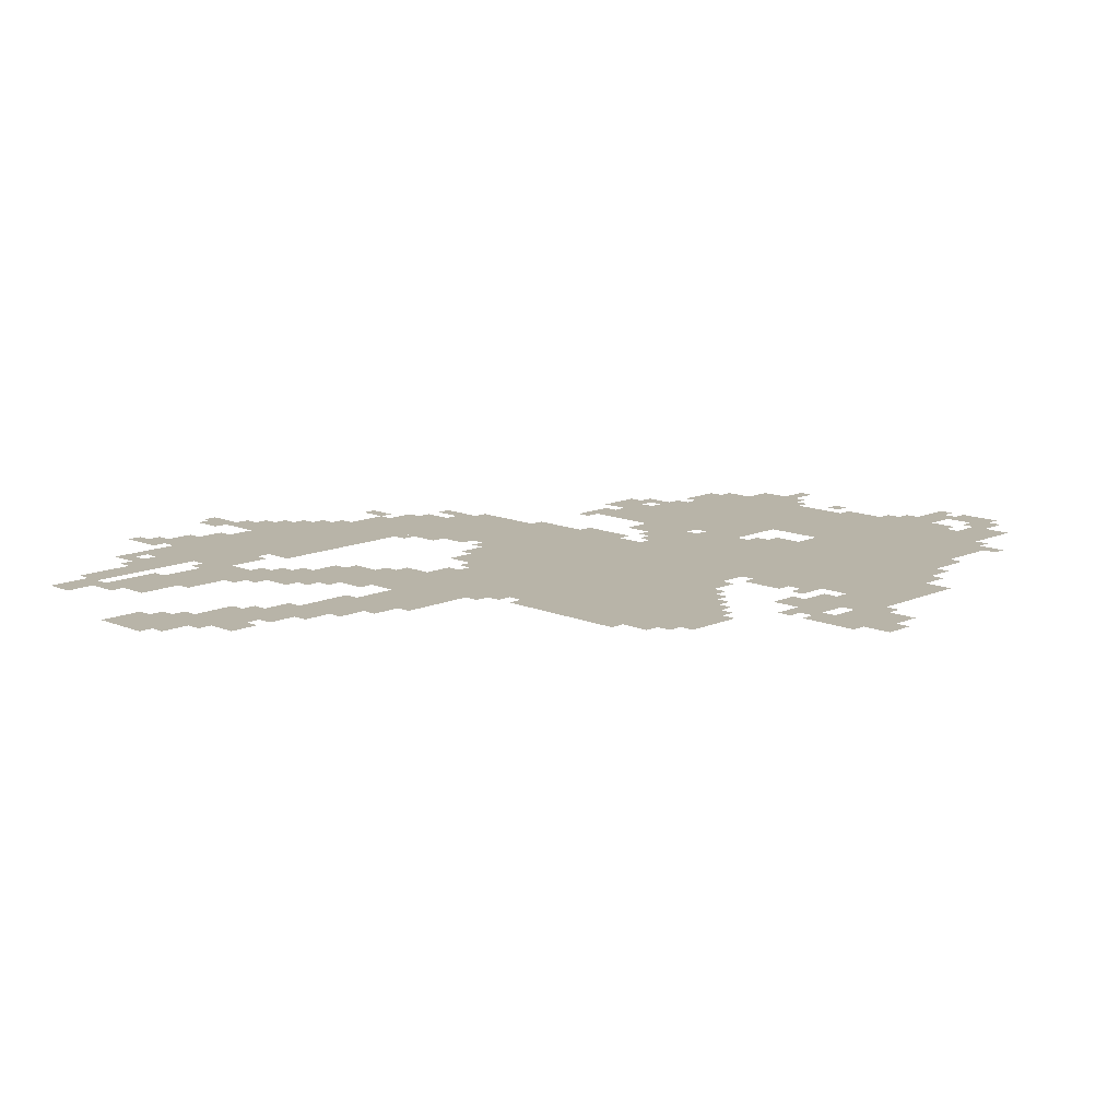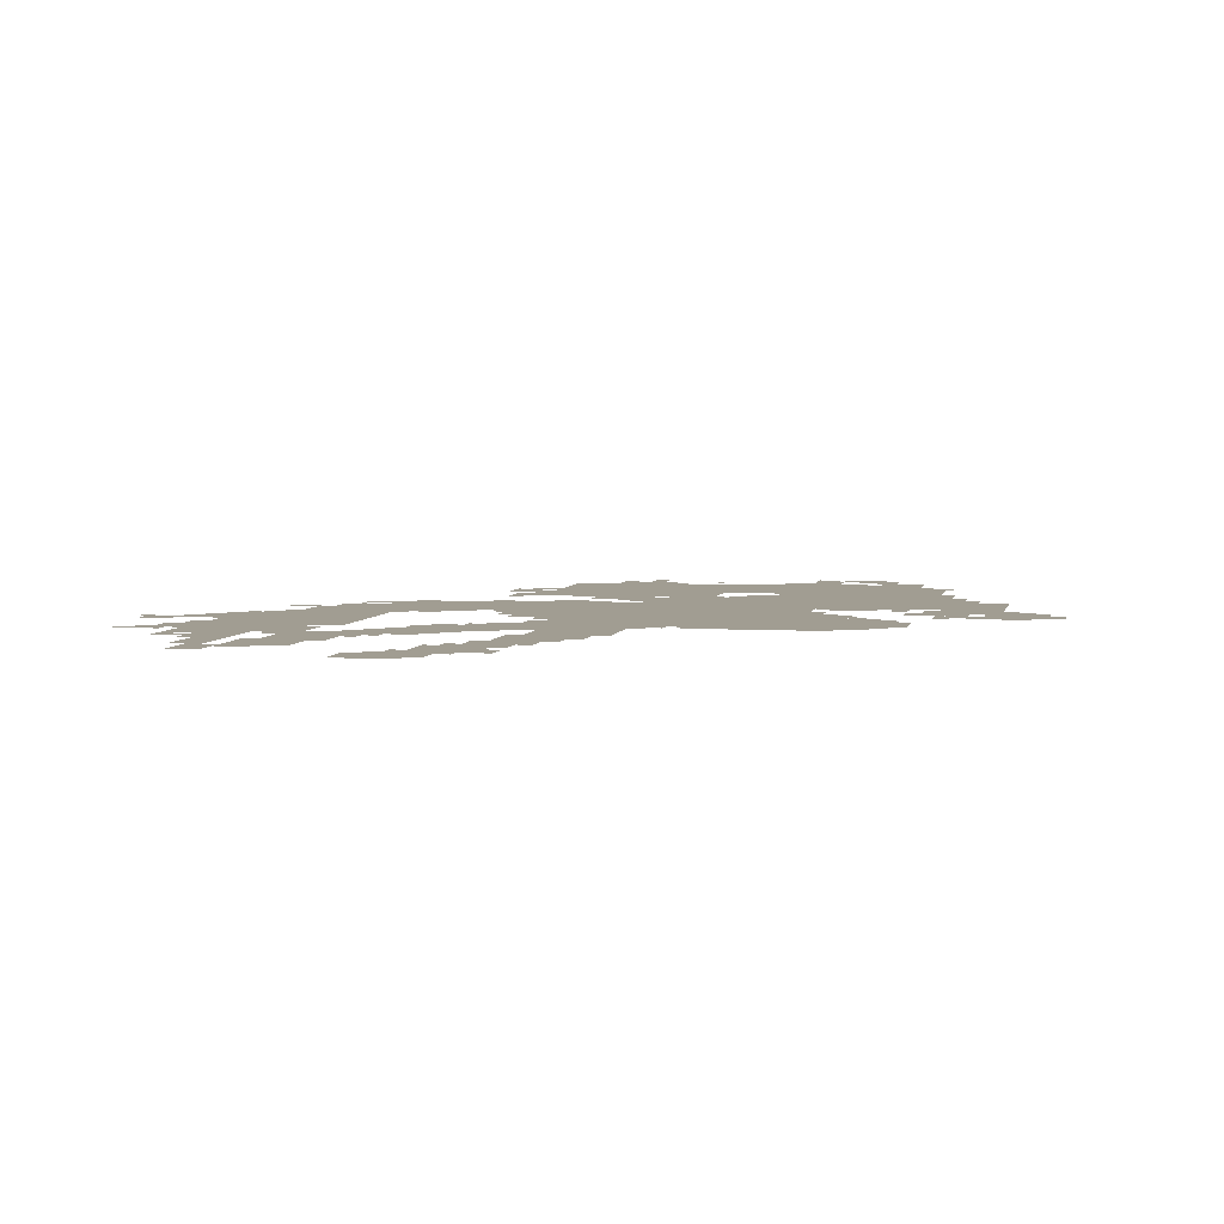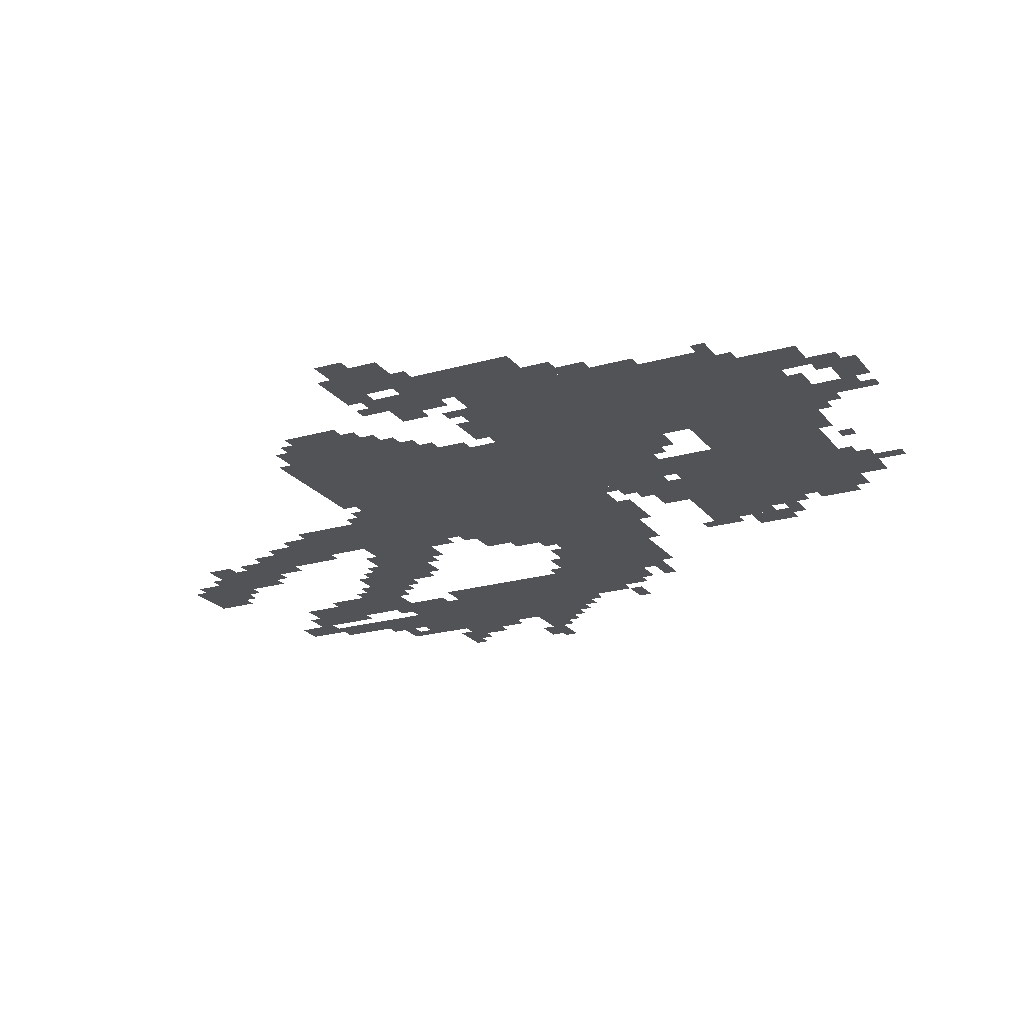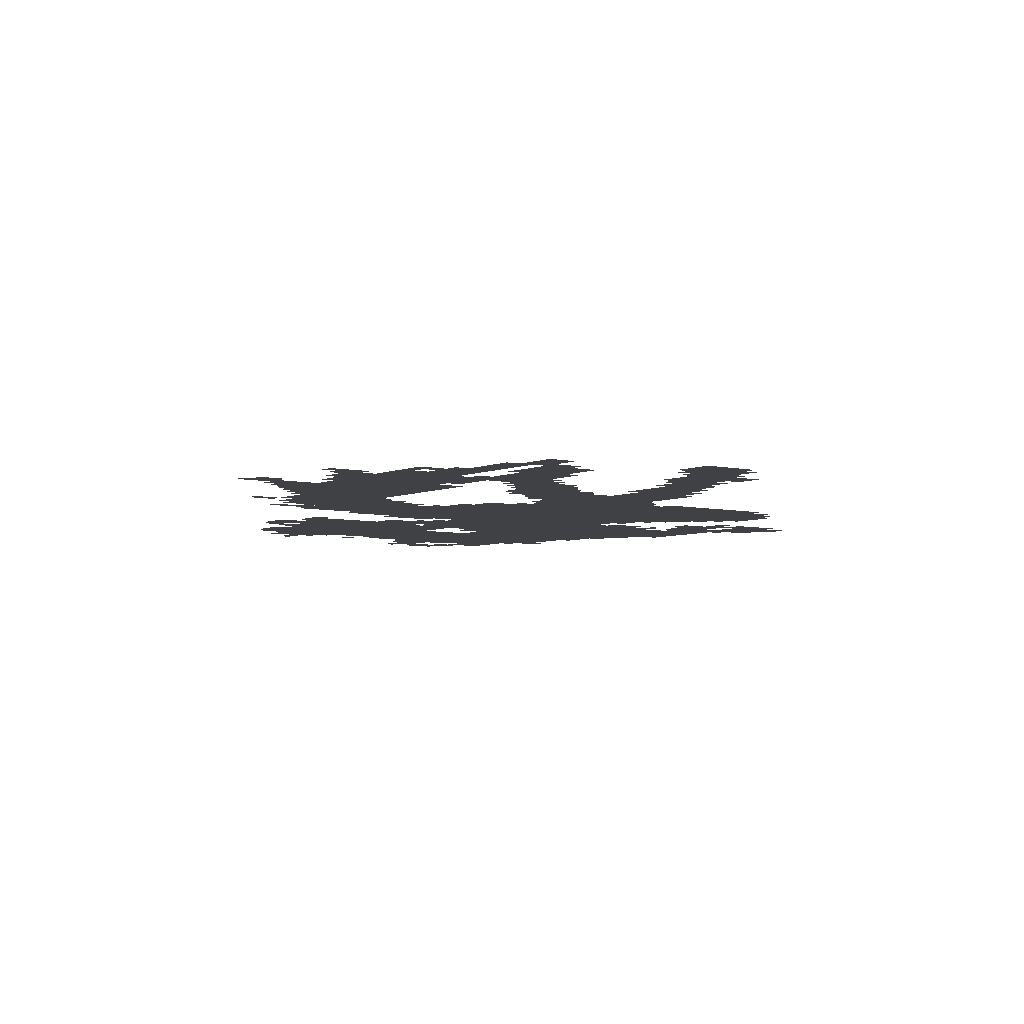
<metadata>
{"format":"obj","ext":"obj","renderer":"f3d","projection":"perspective","resolution":1024,"background":"white","views":[{"elev":13.0,"azim":44.4,"up":"+Z"},{"elev":4.6,"azim":11.6,"up":"+Z"},{"elev":-21.7,"azim":117.0,"up":"+Z"},{"elev":-5.3,"azim":-36.6,"up":"+Z"}]}
</metadata>
<code>
g dujiaoshou_9_rw-mesh
v -512 703 0
v -512 1087 0
v -864 1087 0
v -864 703 0
v -512 1087 0
v -512 1471 0
v -864 1471 0
v -864 1087 0
v -864 1023 0
v -864 1247 0
v -1376 1247 0
v -1376 1023 0
v -1408 447 0
v -1408 895 0
v -1632 895 0
v -1632 447 0
v -256 1215 0
v -256 1599 0
v -512 1599 0
v -512 1215 0
v -736 1599 0
v -736 1855 0
v -1120 1855 0
v -1120 1599 0
v -352 1599 0
v -352 1855 0
v -736 1855 0
v -736 1599 0
v -352 703 0
v -352 959 0
v -512 959 0
v -512 703 0
v -128 1119 0
v -128 1407 0
v -256 1407 0
v -256 1119 0
v -864 671 0
v -864 1023 0
v -960 1023 0
v -960 671 0
v -864 351 0
v -864 671 0
v -960 671 0
v -960 351 0
v -1376 895 0
v -1376 1119 0
v -1504 1119 0
v -1504 895 0
v -768 1471 0
v -768 1599 0
v -992 1599 0
v -992 1471 0
v -992 1471 0
v -992 1599 0
v -1184 1599 0
v -1184 1471 0
v -960 575 0
v -960 671 0
v -1184 671 0
v -1184 575 0
v -960 127 0
v -960 255 0
v -1088 255 0
v -1088 127 0
v -512 1471 0
v -512 1599 0
v -640 1599 0
v -640 1471 0
v -1312 319 0
v -1312 479 0
v -1408 479 0
v -1408 319 0
v -32 1023 0
v -32 1151 0
v -128 1151 0
v -128 1023 0
v -1312 191 0
v -1312 319 0
v -1408 319 0
v -1408 191 0
v -1024 31 0
v -1024 127 0
v -1152 127 0
v -1152 31 0
v -1120 479 0
v -1120 575 0
v -1248 575 0
v -1248 479 0
v -1344 735 0
v -1344 895 0
v -1408 895 0
v -1408 735 0
v -928 255 0
v -928 351 0
v -1024 351 0
v -1024 255 0
v -288 767 0
v -288 895 0
v -352 895 0
v -352 767 0
v -1248 383 0
v -1248 511 0
v -1312 511 0
v -1312 383 0
v -192 1055 0
v -192 1119 0
v -320 1119 0
v -320 1055 0
v -928 1855 0
v -928 1919 0
v -1056 1919 0
v -1056 1855 0
v -544 1887 0
v -544 2015 0
v -608 2015 0
v -608 1887 0
v -1248 959 0
v -1248 1023 0
v -1376 1023 0
v -1376 959 0
v -800 575 0
v -800 703 0
v -864 703 0
v -864 575 0
v -1344 607 0
v -1344 735 0
v -1408 735 0
v -1408 607 0
v -352 1855 0
v -352 1887 0
v -576 1887 0
v -576 1855 0
v -288 1695 0
v -288 1791 0
v -352 1791 0
v -352 1695 0
v -288 1599 0
v -288 1695 0
v -352 1695 0
v -352 1599 0
v -576 1855 0
v -576 1887 0
v -768 1887 0
v -768 1855 0
v -800 479 0
v -800 575 0
v -864 575 0
v -864 479 0
v -1632 511 0
v -1632 607 0
v -1696 607 0
v -1696 511 0
v -1632 735 0
v -1632 831 0
v -1696 831 0
v -1696 735 0
v -992 671 0
v -992 735 0
v -1088 735 0
v -1088 671 0
v -448 959 0
v -448 1055 0
v -512 1055 0
v -512 959 0
v -448 1983 0
v -448 2047 0
v -544 2047 0
v -544 1983 0
v -352 1887 0
v -352 1951 0
v -448 1951 0
v -448 1887 0
v -1184 1535 0
v -1184 1631 0
v -1248 1631 0
v -1248 1535 0
v -1024 927 0
v -1024 1023 0
v -1088 1023 0
v -1088 927 0
v -864 1375 0
v -864 1439 0
v -960 1439 0
v -960 1375 0
v -1472 255 0
v -1472 447 0
v -1504 447 0
v -1504 255 0
v -864 1247 0
v -864 1279 0
v -1056 1279 0
v -1056 1247 0
v -960 831 0
v -960 1023 0
v -992 1023 0
v -992 831 0
v -1472 95 0
v -1472 255 0
v -1504 255 0
v -1504 95 0
v -896 1439 0
v -896 1471 0
v -1056 1471 0
v -1056 1439 0
v -1056 1247 0
v -1056 1279 0
v -1216 1279 0
v -1216 1247 0
v -960 671 0
v -960 831 0
v -992 831 0
v -992 671 0
v -1056 1439 0
v -1056 1471 0
v -1216 1471 0
v -1216 1439 0
v -416 671 0
v -416 703 0
v -576 703 0
v -576 671 0
v -960 1375 0
v -960 1439 0
v -1024 1439 0
v -1024 1375 0
v -1024 863 0
v -1024 927 0
v -1088 927 0
v -1088 863 0
v -576 671 0
v -576 703 0
v -704 703 0
v -704 671 0
v -1504 319 0
v -1504 447 0
v -1536 447 0
v -1536 319 0
v -1504 191 0
v -1504 319 0
v -1536 319 0
v -1536 191 0
v -640 1471 0
v -640 1535 0
v -704 1535 0
v -704 1471 0
v -1408 223 0
v -1408 319 0
v -1440 319 0
v -1440 223 0
v -1504 959 0
v -1504 1055 0
v -1536 1055 0
v -1536 959 0
v -416 1183 0
v -416 1215 0
v -512 1215 0
v -512 1183 0
v -320 1183 0
v -320 1215 0
v -416 1215 0
v -416 1183 0
v -992 927 0
v -992 1023 0
v -1024 1023 0
v -1024 927 0
v -992 831 0
v -992 927 0
v -1024 927 0
v -1024 831 0
v -896 1311 0
v -896 1375 0
v -928 1375 0
v -928 1311 0
v -480 1887 0
v -480 1919 0
v -544 1919 0
v -544 1887 0
v -1152 1631 0
v -1152 1663 0
v -1216 1663 0
v -1216 1631 0
v -192 1407 0
v -192 1471 0
v -224 1471 0
v -224 1407 0
v -1408 1119 0
v -1408 1151 0
v -1472 1151 0
v -1472 1119 0
v -480 1055 0
v -480 1119 0
v -512 1119 0
v -512 1055 0
v -1408 1183 0
v -1408 1215 0
v -1472 1215 0
v -1472 1183 0
v -256 1119 0
v -256 1183 0
v -288 1183 0
v -288 1119 0
v -1600 383 0
v -1600 447 0
v -1632 447 0
v -1632 383 0
v -1280 319 0
v -1280 383 0
v -1312 383 0
v -1312 319 0
v -1664 479 0
v -1664 511 0
v -1728 511 0
v -1728 479 0
v -1152 447 0
v -1152 479 0
v -1216 479 0
v -1216 447 0
v -960 1919 0
v -960 1983 0
v -992 1983 0
v -992 1919 0
v -608 1887 0
v -608 1951 0
v -640 1951 0
v -640 1887 0
v -1440 127 0
v -1440 191 0
v -1472 191 0
v -1472 127 0
v -416 1951 0
v -416 2015 0
v -448 2015 0
v -448 1951 0
v -1632 607 0
v -1632 671 0
v -1664 671 0
v -1664 607 0
v -1184 575 0
v -1184 639 0
v -1216 639 0
v -1216 575 0
v -1728 703 0
v -1728 735 0
v -1792 735 0
v -1792 703 0
v -736 671 0
v -736 703 0
v -800 703 0
v -800 671 0
v -928 127 0
v -928 191 0
v -960 191 0
v -960 127 0
v -1152 31 0
v -1152 95 0
v -1184 95 0
v -1184 31 0
v -832 415 0
v -832 479 0
v -864 479 0
v -864 415 0
v -896 287 0
v -896 351 0
v -928 351 0
v -928 287 0
v -64 991 0
v -64 1023 0
v -128 1023 0
v -128 991 0
v -416 959 0
v -416 1023 0
v -448 1023 0
v -448 959 0
v 0 1023 0
v 0 1087 0
v -32 1087 0
v -32 1023 0
v -1536 1055 0
v -1536 1087 0
v -1600 1087 0
v -1600 1055 0
v -1536 895 0
v -1536 959 0
v -1568 959 0
v -1568 895 0
v -992 735 0
v -992 799 0
v -1024 799 0
v -1024 735 0
v -1184 991 0
v -1184 1023 0
v -1248 1023 0
v -1248 991 0
v -1312 927 0
v -1312 959 0
v -1376 959 0
v -1376 927 0
v -1376 511 0
v -1376 575 0
v -1408 575 0
v -1408 511 0
v -1536 383 0
v -1536 447 0
v -1568 447 0
v -1568 383 0
v -1536 319 0
v -1536 383 0
v -1568 383 0
v -1568 319 0
v -960 415 0
v -960 479 0
v -992 479 0
v -992 415 0
v -960 351 0
v -960 415 0
v -992 415 0
v -992 351 0
v -1120 1759 0
v -1120 1823 0
v -1152 1823 0
v -1152 1759 0
v -1120 1631 0
v -1120 1695 0
v -1152 1695 0
v -1152 1631 0
v -1056 0 0
v -1056 31 0
v -1120 31 0
v -1120 0 0
v -1120 0 0
v -1120 31 0
v -1184 31 0
v -1184 0 0
v -1760 735 0
v -1760 767 0
v -1811 767 0
v -1811 735 0
v -224 1407 0
v -224 1471 0
v -256 1471 0
v -256 1407 0
v -960 1279 0
v -960 1311 0
v -1024 1311 0
v -1024 1279 0
v -1408 159 0
v -1408 223 0
v -1440 223 0
v -1440 159 0
v -224 1471 0
v -224 1535 0
v -256 1535 0
v -256 1471 0
v -128 991 0
v -128 1055 0
v -160 1055 0
v -160 991 0
v -1696 735 0
v -1696 767 0
v -1760 767 0
v -1760 735 0
v -1024 1279 0
v -1024 1311 0
v -1088 1311 0
v -1088 1279 0
v -128 1055 0
v -128 1119 0
v -160 1119 0
v -160 1055 0
v -864 1311 0
v -864 1375 0
v -896 1375 0
v -896 1311 0
v -160 1023 0
v -160 1055 0
v -224 1055 0
v -224 1023 0
v -384 1151 0
v -384 1183 0
v -448 1183 0
v -448 1151 0
v -1088 959 0
v -1088 1023 0
v -1120 1023 0
v -1120 959 0
v -1504 895 0
v -1504 959 0
v -1536 959 0
v -1536 895 0
v -1376 1151 0
v -1376 1215 0
v -1408 1215 0
v -1408 1151 0
v -1024 543 0
v -1024 575 0
v -1088 575 0
v -1088 543 0
v -1696 767 0
v -1696 799 0
v -1728 799 0
v -1728 767 0
v -1632 831 0
v -1632 863 0
v -1664 863 0
v -1664 831 0
v -1568 895 0
v -1568 927 0
v -1600 927 0
v -1600 895 0
v -384 959 0
v -384 991 0
v -416 991 0
v -416 959 0
v -1088 671 0
v -1088 703 0
v -1120 703 0
v -1120 671 0
v -320 735 0
v -320 767 0
v -352 767 0
v -352 735 0
v -1344 895 0
v -1344 927 0
v -1376 927 0
v -1376 895 0
v -1120 991 0
v -1120 1023 0
v -1152 1023 0
v -1152 991 0
v -320 1151 0
v -320 1183 0
v -352 1183 0
v -352 1151 0
v -224 991 0
v -224 1023 0
v -256 1023 0
v -256 991 0
v -160 991 0
v -160 1023 0
v -192 1023 0
v -192 991 0
v -320 895 0
v -320 927 0
v -352 927 0
v -352 895 0
v -96 1151 0
v -96 1183 0
v -128 1183 0
v -128 1151 0
v -1216 415 0
v -1216 447 0
v -1248 447 0
v -1248 415 0
v -1408 415 0
v -1408 447 0
v -1440 447 0
v -1440 415 0
v -1568 415 0
v -1568 447 0
v -1600 447 0
v -1600 415 0
v -1248 511 0
v -1248 543 0
v -1280 543 0
v -1280 511 0
v -768 639 0
v -768 671 0
v -800 671 0
v -800 639 0
v -1696 511 0
v -1696 543 0
v -1728 543 0
v -1728 511 0
v -1568 351 0
v -1568 383 0
v -1600 383 0
v -1600 351 0
v -1088 511 0
v -1088 543 0
v -1120 543 0
v -1120 511 0
v -1088 127 0
v -1088 159 0
v -1120 159 0
v -1120 127 0
v -992 95 0
v -992 127 0
v -1024 127 0
v -1024 95 0
v -1024 255 0
v -1024 287 0
v -1056 287 0
v -1056 255 0
v -928 223 0
v -928 255 0
v -960 255 0
v -960 223 0
v -1376 159 0
v -1376 191 0
v -1408 191 0
v -1408 159 0
v -1376 1119 0
v -1376 1151 0
v -1408 1151 0
v -1408 1119 0
v -448 1151 0
v -448 1183 0
v -480 1183 0
v -480 1151 0
v -1440 95 0
v -1440 127 0
v -1472 127 0
v -1472 95 0
v -1120 1727 0
v -1120 1759 0
v -1152 1759 0
v -1152 1727 0
v -1120 1599 0
v -1120 1631 0
v -1152 1631 0
v -1152 1599 0
v -864 1279 0
v -864 1311 0
v -896 1311 0
v -896 1279 0
v -224 1023 0
v -224 1055 0
v -256 1055 0
v -256 1023 0
v -1216 447 0
v -1216 479 0
v -1248 479 0
v -1248 447 0
v -1728 479 0
v -1728 511 0
v -1760 511 0
v -1760 479 0
v -1088 543 0
v -1088 575 0
v -1120 575 0
v -1120 543 0
v -1280 287 0
v -1280 319 0
v -1312 319 0
v -1312 287 0
v -1600 351 0
v -1600 383 0
v -1632 383 0
v -1632 351 0
v -1088 927 0
v -1088 959 0
v -1120 959 0
v -1120 927 0
v -704 1471 0
v -704 1503 0
v -736 1503 0
v -736 1471 0
v -256 1599 0
v -256 1631 0
v -288 1631 0
v -288 1599 0
v -256 1759 0
v -256 1791 0
v -288 1791 0
v -288 1759 0
v -928 1343 0
v -928 1375 0
v -960 1375 0
v -960 1343 0
v -1184 1407 0
v -1184 1439 0
v -1216 1439 0
v -1216 1407 0
v -1184 1471 0
v -1184 1503 0
v -1216 1503 0
v -1216 1471 0
v -320 1791 0
v -320 1823 0
v -352 1823 0
v -352 1791 0
v -448 1951 0
v -448 1983 0
v -480 1983 0
v -480 1951 0
v -576 2015 0
v -576 2047 0
v -608 2047 0
v -608 2015 0
v -1376 479 0
v -1376 511 0
v -1408 511 0
v -1408 479 0
v -896 1855 0
v -896 1887 0
v -928 1887 0
v -928 1855 0
v -800 1887 0
v -800 1919 0
v -832 1919 0
v -832 1887 0
v -640 1887 0
v -640 1919 0
v -672 1919 0
v -672 1887 0
g dujiaoshou_9_rw-mesh_0
f 3 2 1
f 1 4 3
f 7 6 5
f 5 8 7
f 11 10 9
f 9 12 11
f 15 14 13
f 13 16 15
f 19 18 17
f 17 20 19
f 23 22 21
f 21 24 23
f 27 26 25
f 25 28 27
f 31 30 29
f 29 32 31
f 35 34 33
f 33 36 35
f 39 38 37
f 37 40 39
f 43 42 41
f 41 44 43
f 47 46 45
f 45 48 47
f 51 50 49
f 49 52 51
f 55 54 53
f 53 56 55
f 59 58 57
f 57 60 59
f 63 62 61
f 61 64 63
f 67 66 65
f 65 68 67
f 71 70 69
f 69 72 71
f 75 74 73
f 73 76 75
f 79 78 77
f 77 80 79
f 83 82 81
f 81 84 83
f 87 86 85
f 85 88 87
f 91 90 89
f 89 92 91
f 95 94 93
f 93 96 95
f 99 98 97
f 97 100 99
f 103 102 101
f 101 104 103
f 107 106 105
f 105 108 107
f 111 110 109
f 109 112 111
f 115 114 113
f 113 116 115
f 119 118 117
f 117 120 119
f 123 122 121
f 121 124 123
f 127 126 125
f 125 128 127
f 131 130 129
f 129 132 131
f 135 134 133
f 133 136 135
f 139 138 137
f 137 140 139
f 143 142 141
f 141 144 143
f 147 146 145
f 145 148 147
f 151 150 149
f 149 152 151
f 155 154 153
f 153 156 155
f 159 158 157
f 157 160 159
f 163 162 161
f 161 164 163
f 167 166 165
f 165 168 167
f 171 170 169
f 169 172 171
f 175 174 173
f 173 176 175
f 179 178 177
f 177 180 179
f 183 182 181
f 181 184 183
f 187 186 185
f 185 188 187
f 191 190 189
f 189 192 191
f 195 194 193
f 193 196 195
f 199 198 197
f 197 200 199
f 203 202 201
f 201 204 203
f 207 206 205
f 205 208 207
f 211 210 209
f 209 212 211
f 215 214 213
f 213 216 215
f 219 218 217
f 217 220 219
f 223 222 221
f 221 224 223
f 227 226 225
f 225 228 227
f 231 230 229
f 229 232 231
f 235 234 233
f 233 236 235
f 239 238 237
f 237 240 239
f 243 242 241
f 241 244 243
f 247 246 245
f 245 248 247
f 251 250 249
f 249 252 251
f 255 254 253
f 253 256 255
f 259 258 257
f 257 260 259
f 263 262 261
f 261 264 263
f 267 266 265
f 265 268 267
f 271 270 269
f 269 272 271
f 275 274 273
f 273 276 275
f 279 278 277
f 277 280 279
f 283 282 281
f 281 284 283
f 287 286 285
f 285 288 287
f 291 290 289
f 289 292 291
f 295 294 293
f 293 296 295
f 299 298 297
f 297 300 299
f 303 302 301
f 301 304 303
f 307 306 305
f 305 308 307
f 311 310 309
f 309 312 311
f 315 314 313
f 313 316 315
f 319 318 317
f 317 320 319
f 323 322 321
f 321 324 323
f 327 326 325
f 325 328 327
f 331 330 329
f 329 332 331
f 335 334 333
f 333 336 335
f 339 338 337
f 337 340 339
f 343 342 341
f 341 344 343
f 347 346 345
f 345 348 347
f 351 350 349
f 349 352 351
f 355 354 353
f 353 356 355
f 359 358 357
f 357 360 359
f 363 362 361
f 361 364 363
f 367 366 365
f 365 368 367
f 371 370 369
f 369 372 371
f 375 374 373
f 373 376 375
f 379 378 377
f 377 380 379
f 383 382 381
f 381 384 383
f 387 386 385
f 385 388 387
f 391 390 389
f 389 392 391
f 395 394 393
f 393 396 395
f 399 398 397
f 397 400 399
f 403 402 401
f 401 404 403
f 407 406 405
f 405 408 407
f 411 410 409
f 409 412 411
f 415 414 413
f 413 416 415
f 419 418 417
f 417 420 419
f 423 422 421
f 421 424 423
f 427 426 425
f 425 428 427
f 431 430 429
f 429 432 431
f 435 434 433
f 433 436 435
f 439 438 437
f 437 440 439
f 443 442 441
f 441 444 443
f 447 446 445
f 445 448 447
f 451 450 449
f 449 452 451
f 455 454 453
f 453 456 455
f 459 458 457
f 457 460 459
f 463 462 461
f 461 464 463
f 467 466 465
f 465 468 467
f 471 470 469
f 469 472 471
f 475 474 473
f 473 476 475
f 479 478 477
f 477 480 479
f 483 482 481
f 481 484 483
f 487 486 485
f 485 488 487
f 491 490 489
f 489 492 491
f 495 494 493
f 493 496 495
f 499 498 497
f 497 500 499
f 503 502 501
f 501 504 503
f 507 506 505
f 505 508 507
f 511 510 509
f 509 512 511
f 515 514 513
f 513 516 515
f 519 518 517
f 517 520 519
f 523 522 521
f 521 524 523
f 527 526 525
f 525 528 527
f 531 530 529
f 529 532 531
f 535 534 533
f 533 536 535
f 539 538 537
f 537 540 539
f 543 542 541
f 541 544 543
f 547 546 545
f 545 548 547
f 551 550 549
f 549 552 551
f 555 554 553
f 553 556 555
f 559 558 557
f 557 560 559
f 563 562 561
f 561 564 563
f 567 566 565
f 565 568 567
f 571 570 569
f 569 572 571
f 575 574 573
f 573 576 575
f 579 578 577
f 577 580 579
f 583 582 581
f 581 584 583
f 587 586 585
f 585 588 587
f 591 590 589
f 589 592 591
f 595 594 593
f 593 596 595
f 599 598 597
f 597 600 599
f 603 602 601
f 601 604 603
f 607 606 605
f 605 608 607
f 611 610 609
f 609 612 611
f 615 614 613
f 613 616 615
f 619 618 617
f 617 620 619
f 623 622 621
f 621 624 623
f 627 626 625
f 625 628 627
f 631 630 629
f 629 632 631
f 635 634 633
f 633 636 635
f 639 638 637
f 637 640 639
f 643 642 641
f 641 644 643
f 647 646 645
f 645 648 647
f 651 650 649
f 649 652 651
f 655 654 653
f 653 656 655
f 659 658 657
f 657 660 659
f 663 662 661
f 661 664 663
f 667 666 665
f 665 668 667
f 671 670 669
f 669 672 671
f 675 674 673
f 673 676 675
f 679 678 677
f 677 680 679
f 683 682 681
f 681 684 683
f 687 686 685
f 685 688 687
f 691 690 689
f 689 692 691
f 695 694 693
f 693 696 695
f 699 698 697
f 697 700 699
f 703 702 701
f 701 704 703

</code>
